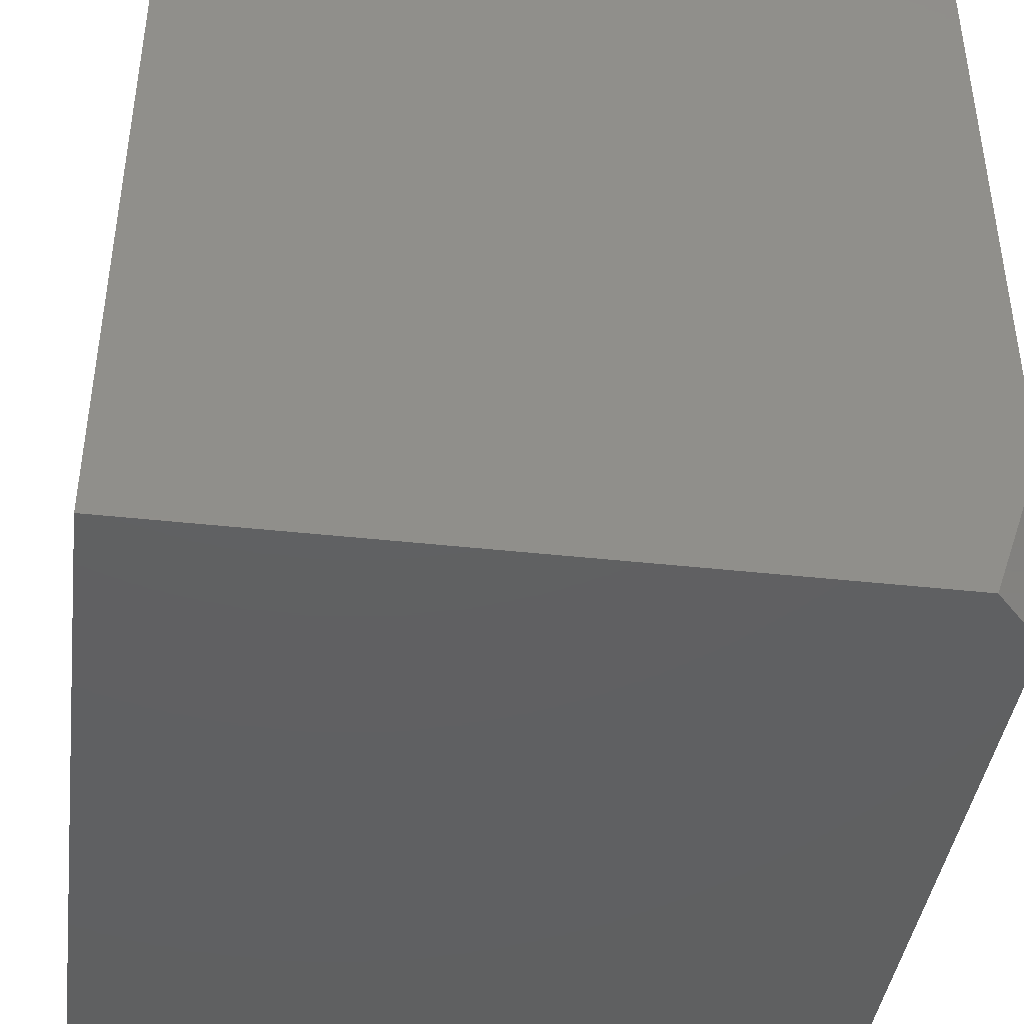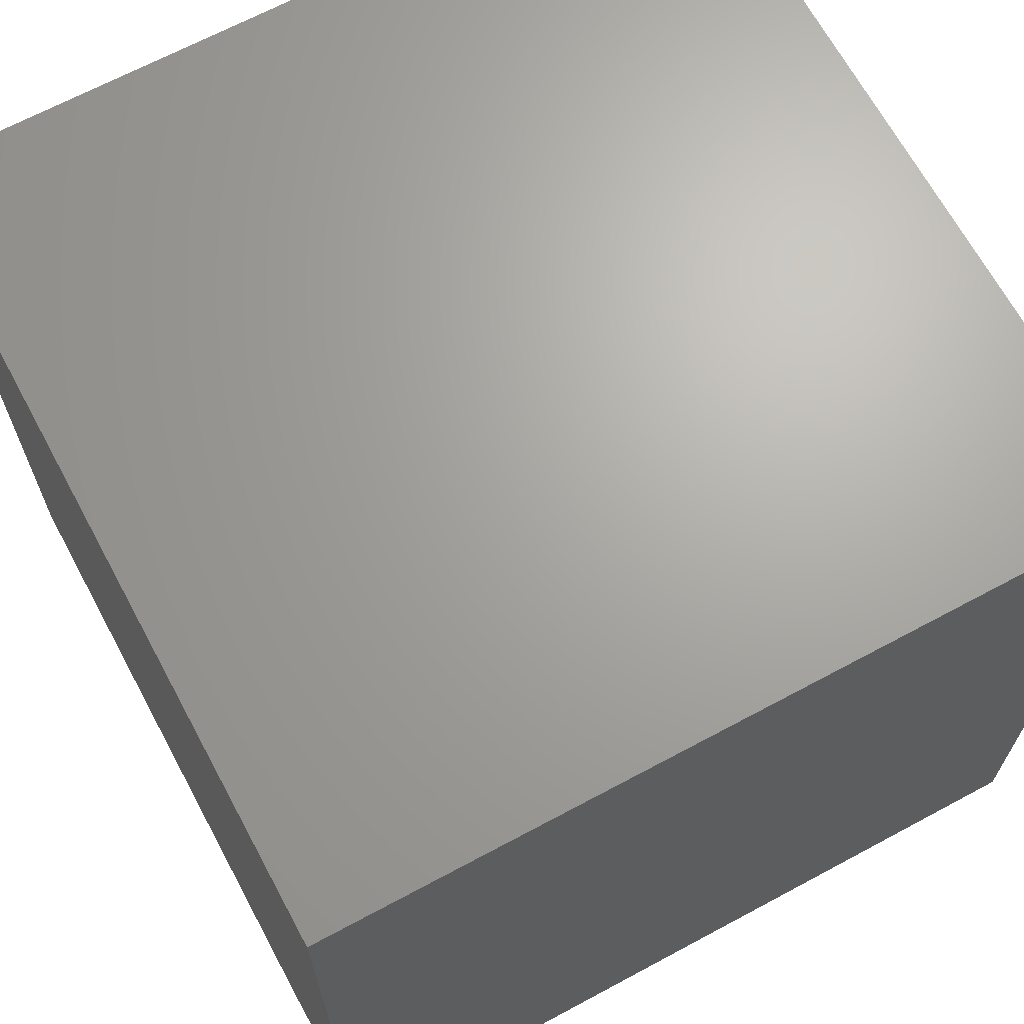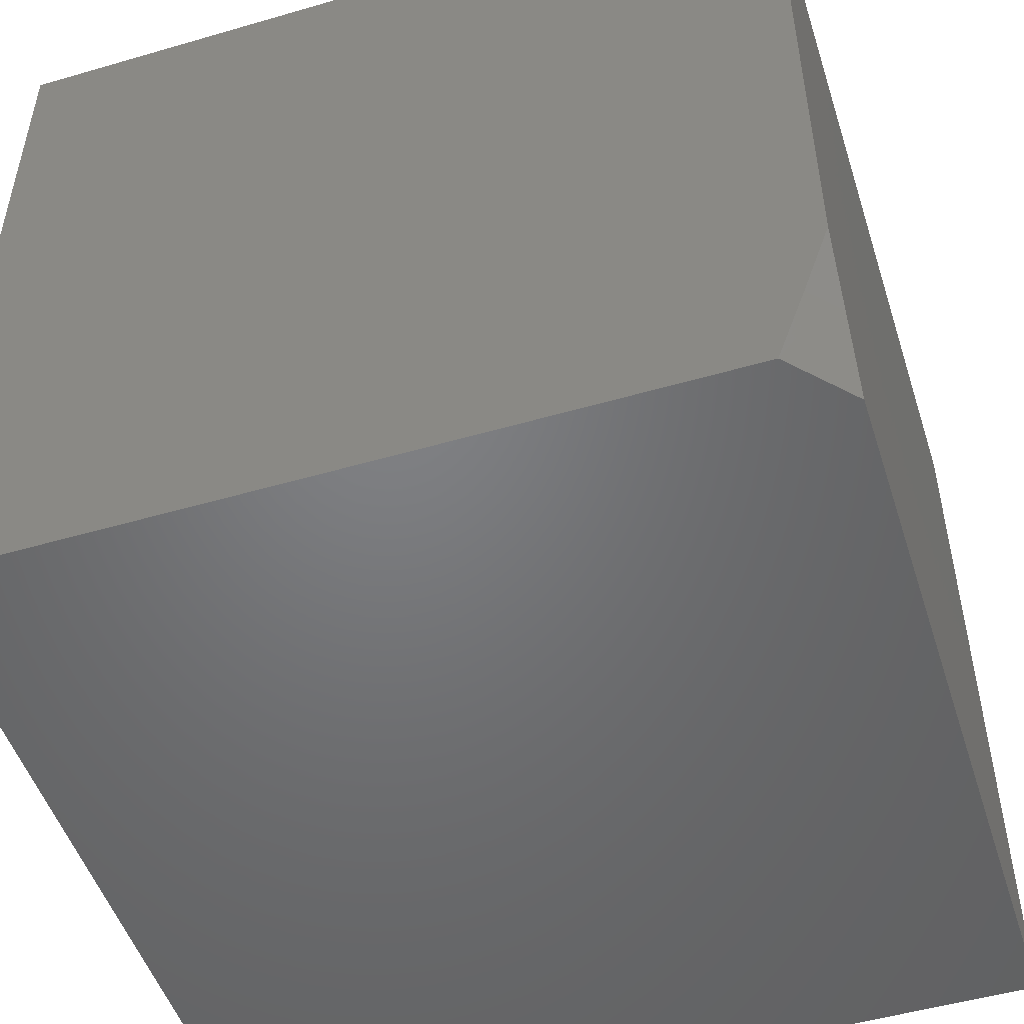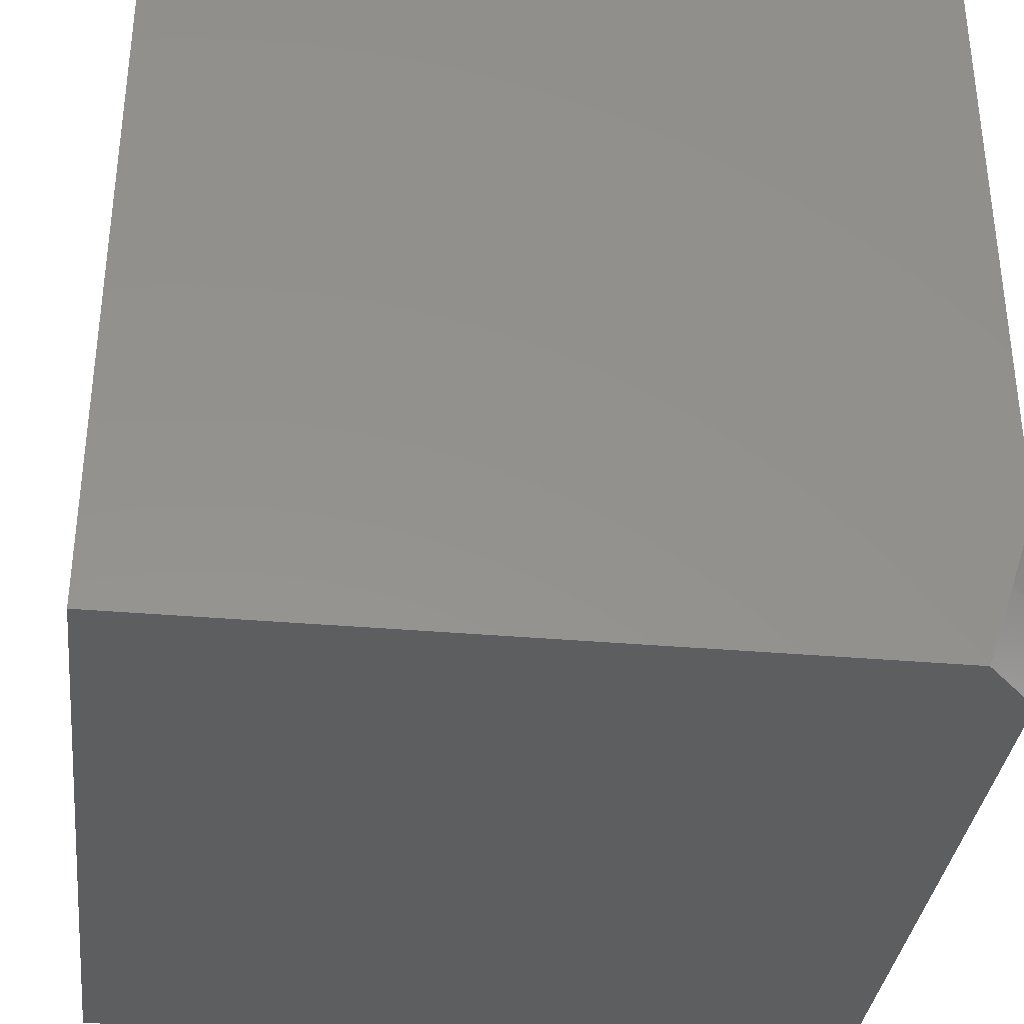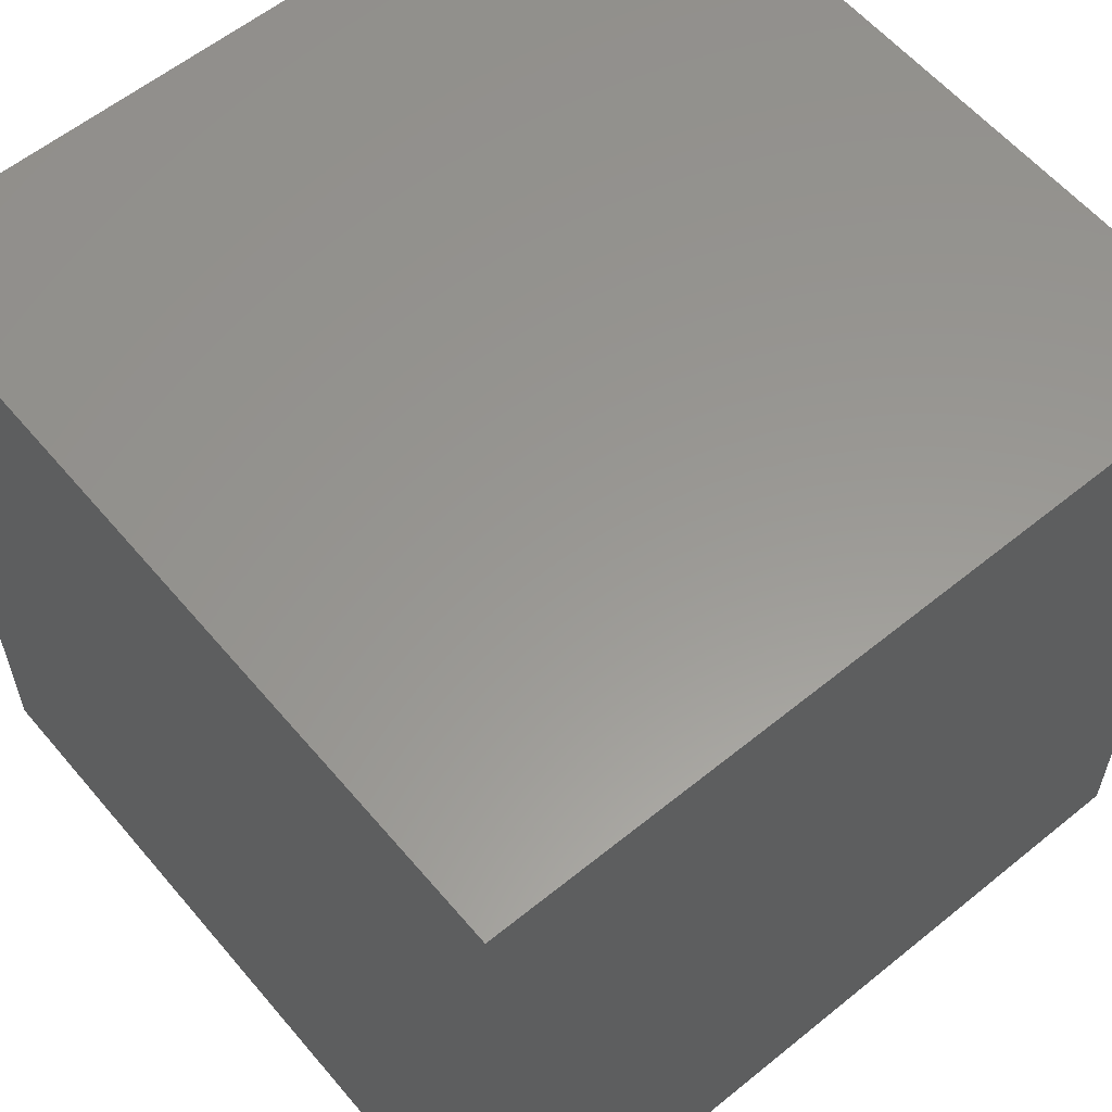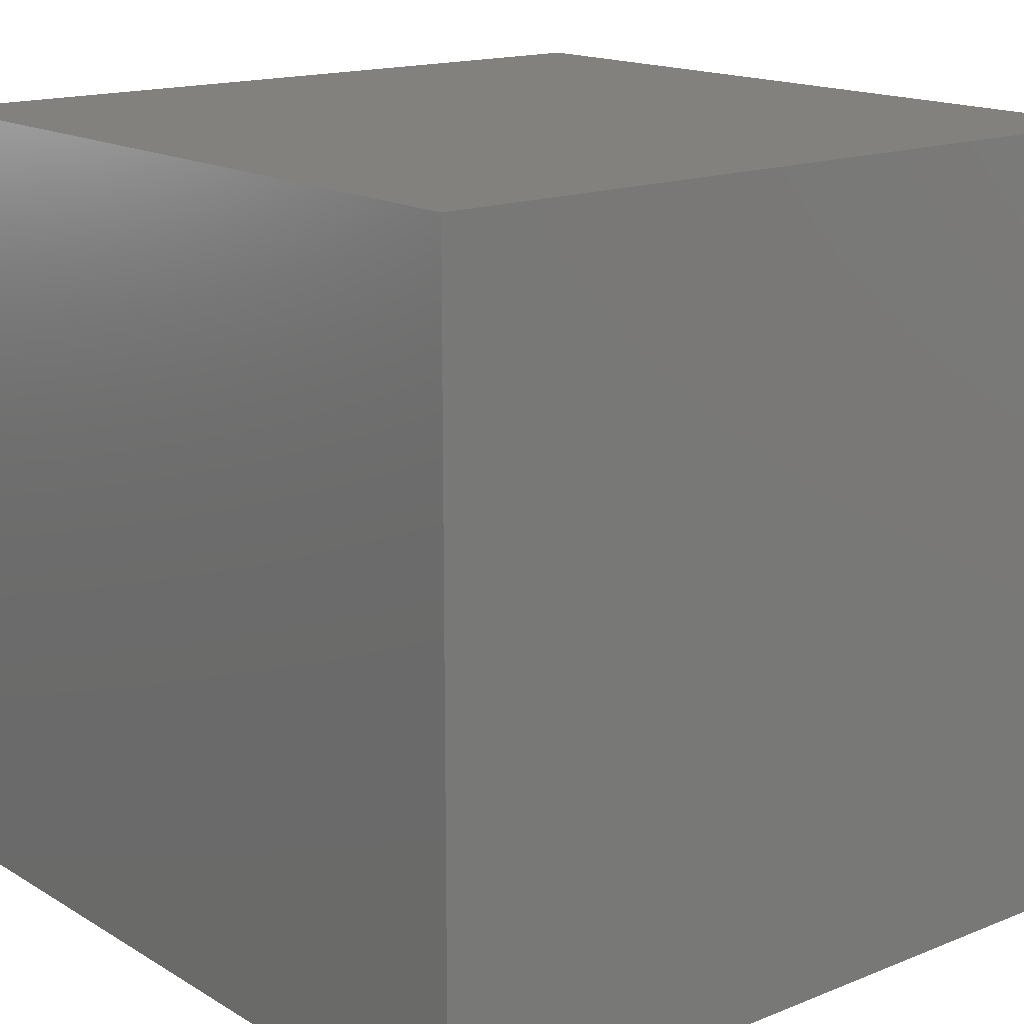
<metadata>
{"format":"stl","ext":"stl","renderer":"f3d","projection":"perspective","resolution":1024,"background":"white","views":[{"elev":-41.6,"azim":-7.6,"up":"+Z"},{"elev":67.3,"azim":151.7,"up":"+Y"},{"elev":-50.4,"azim":17.7,"up":"+Z"},{"elev":-34.7,"azim":-6.7,"up":"+Z"},{"elev":58.9,"azim":-129.9,"up":"+Z"},{"elev":16.0,"azim":-39.5,"up":"+Y"}]}
</metadata>
<code>
# stl→obj: 13 verts, 22 faces
v 7.966 -7 -2.9
v 7.932 -7 -3
v 7.985 -6.98 -2.9
v 8 -6.925 -3
v 8 -6.963 -2.9
v 8 -7 -2.8
v 8 -6 -3
v 8 -6 -2
v 8 -7 -2
v 7 -7 -3
v 7 -6 -3
v 7 -6 -2
v 7 -7 -2
f 1 2 3
f 3 2 4
f 3 4 5
f 5 6 3
f 3 6 1
f 5 7 6
f 6 7 8
f 6 8 9
f 5 4 7
f 2 10 4
f 4 10 11
f 4 11 7
f 8 12 9
f 9 12 13
f 2 1 10
f 10 1 6
f 10 6 13
f 13 6 9
f 12 11 13
f 13 11 10
f 8 7 12
f 12 7 11

</code>
